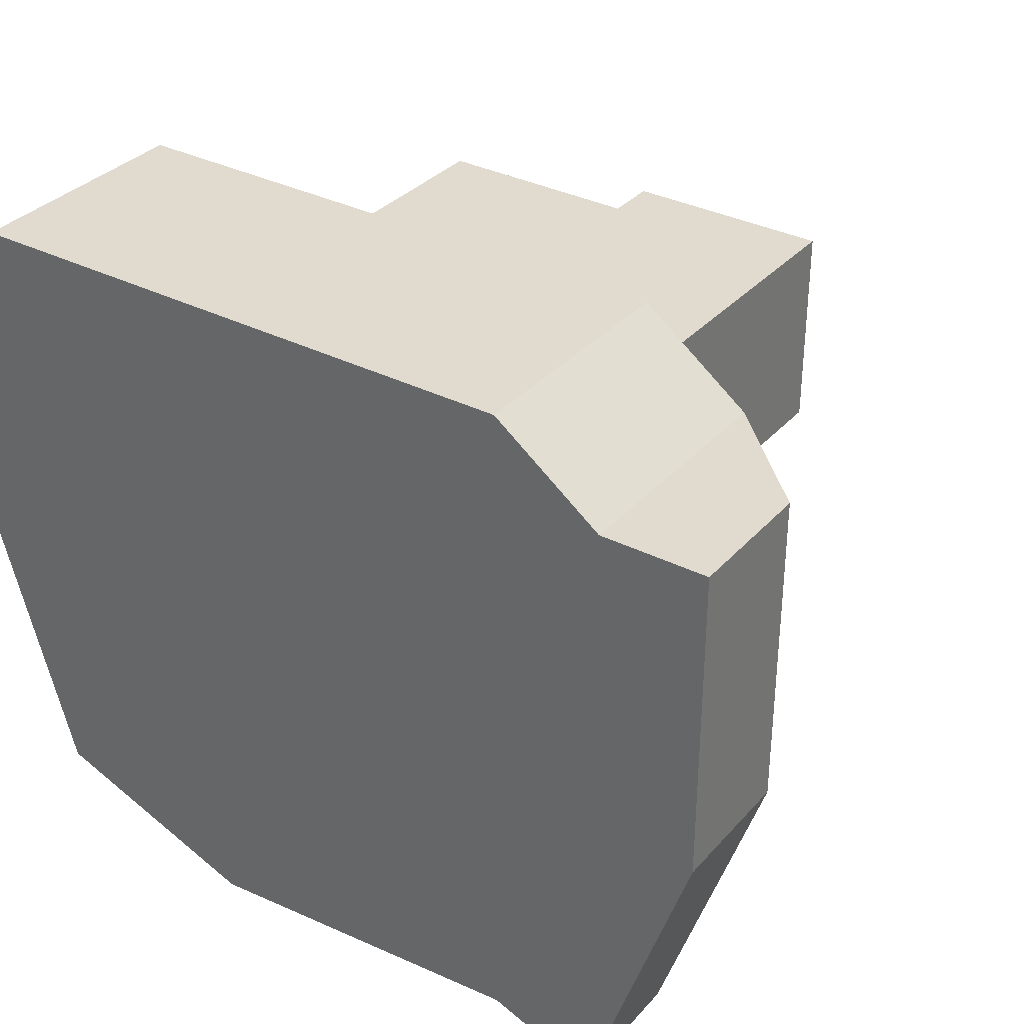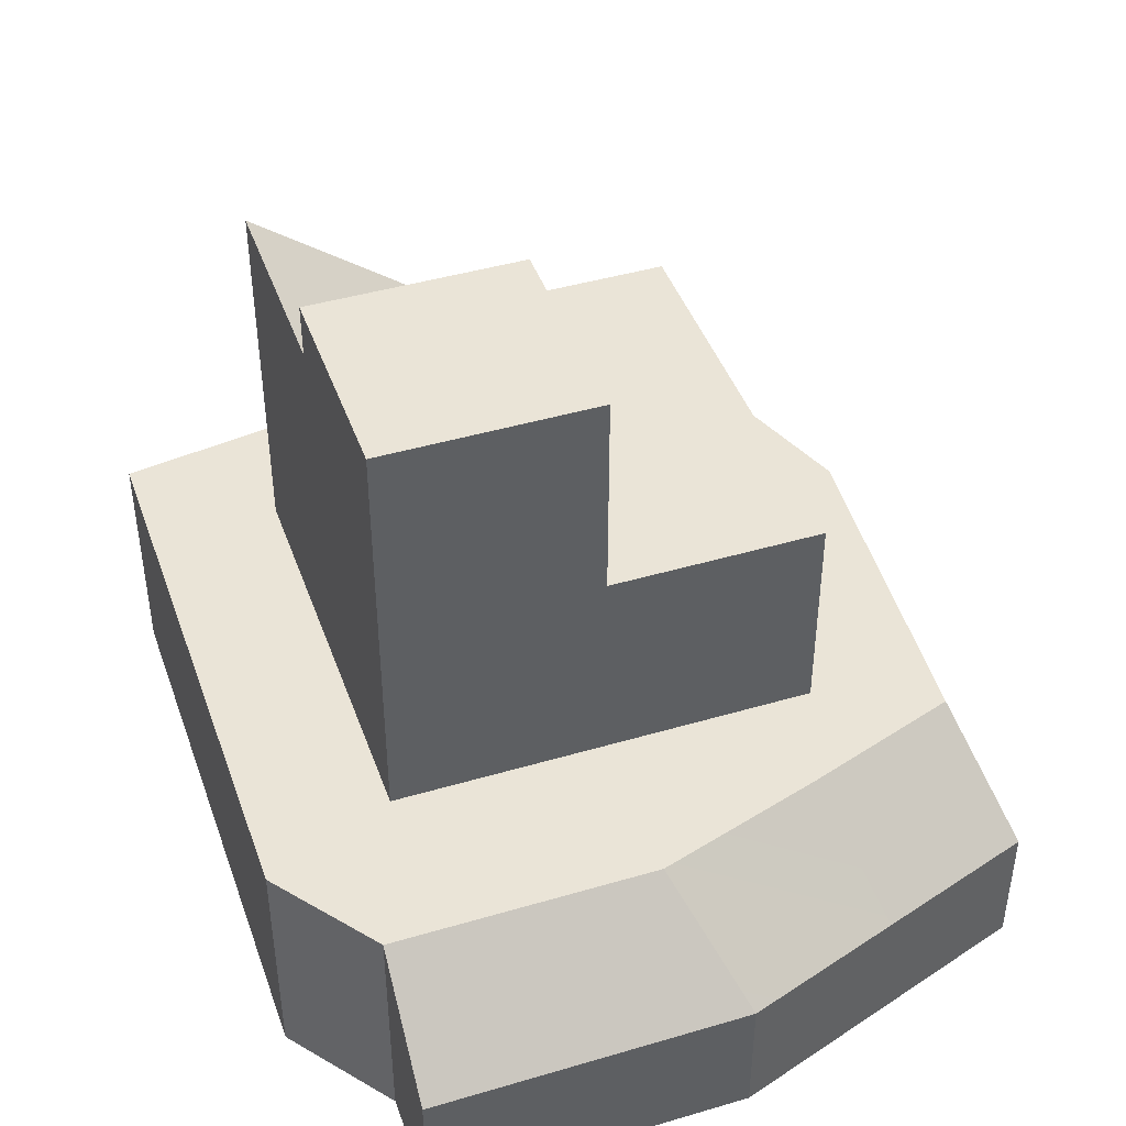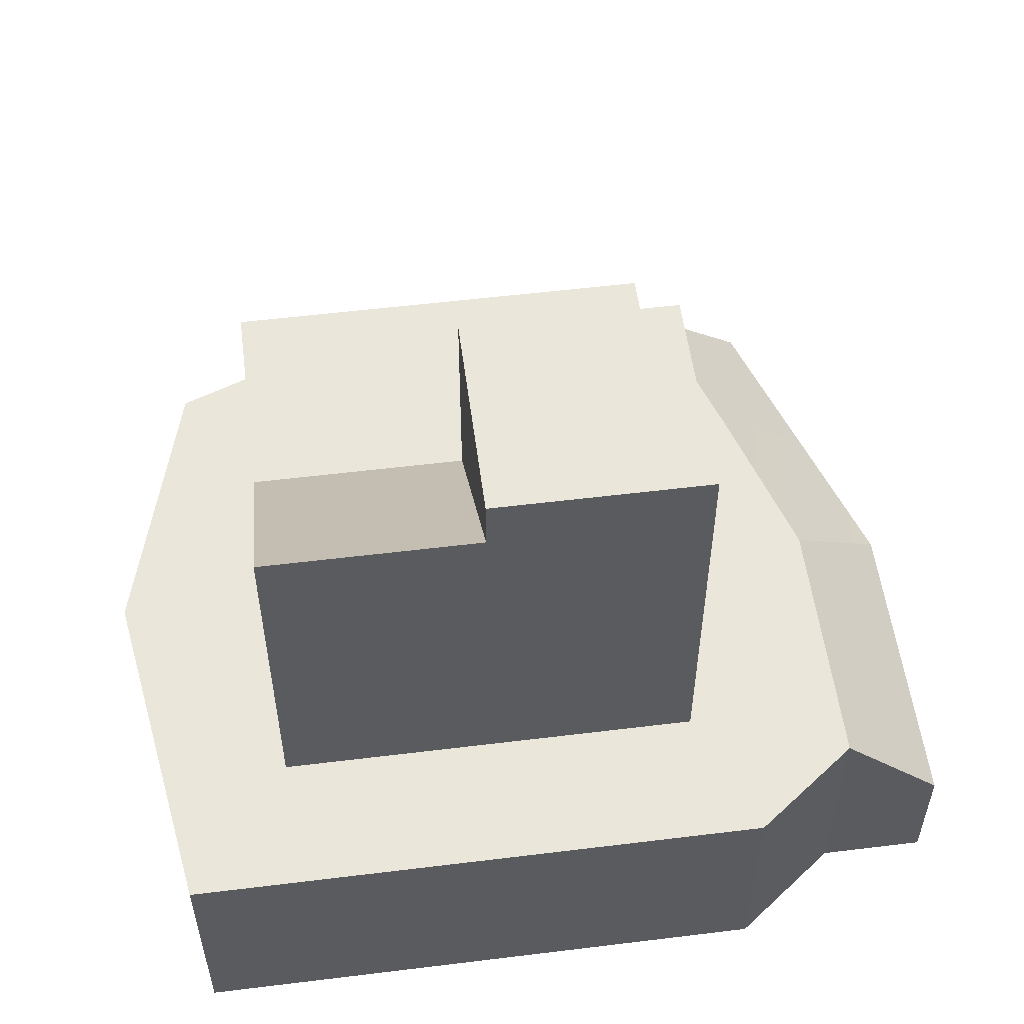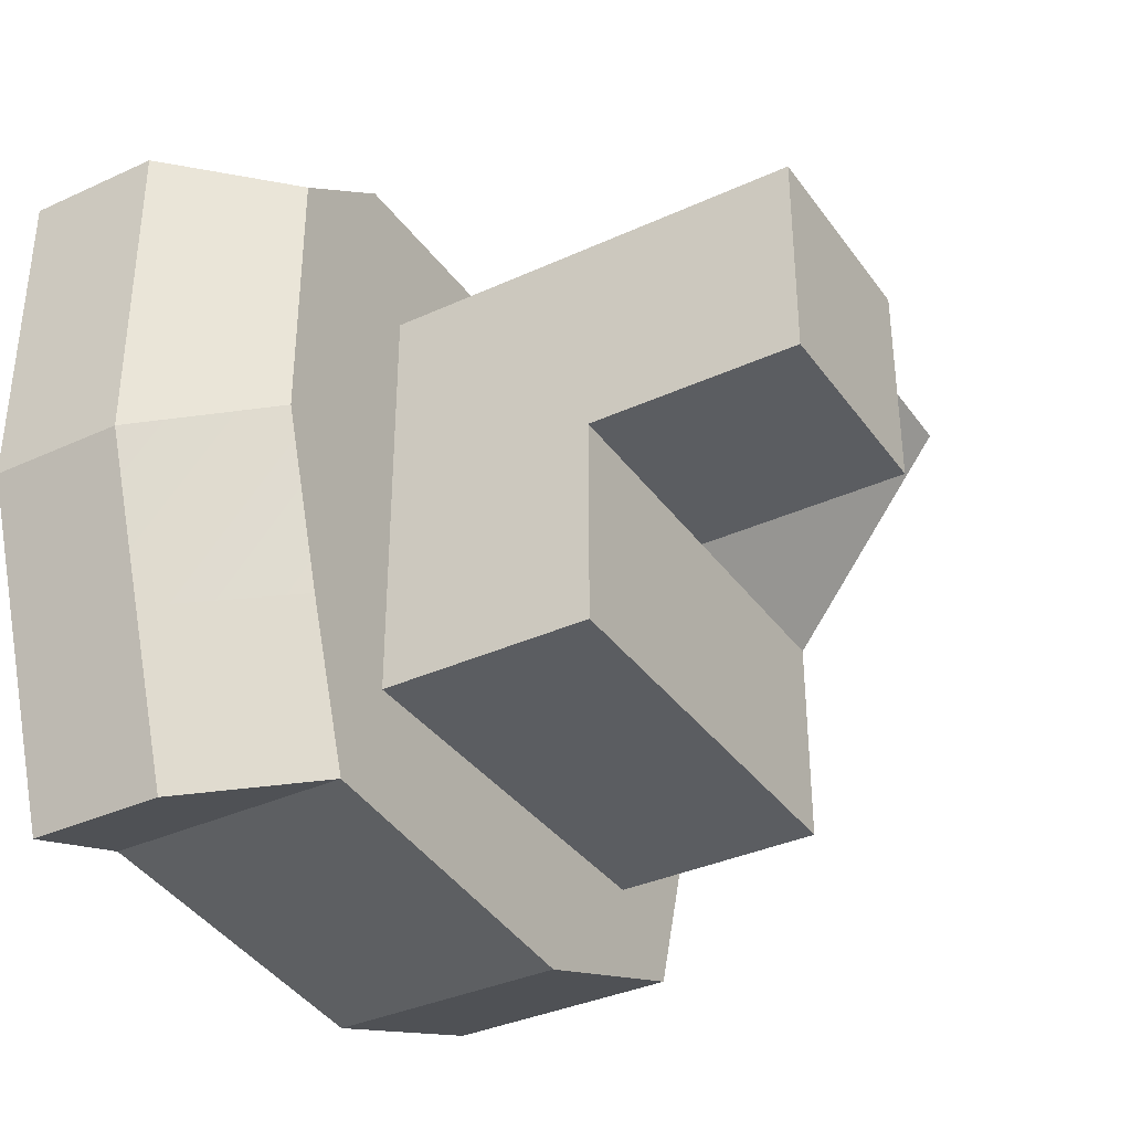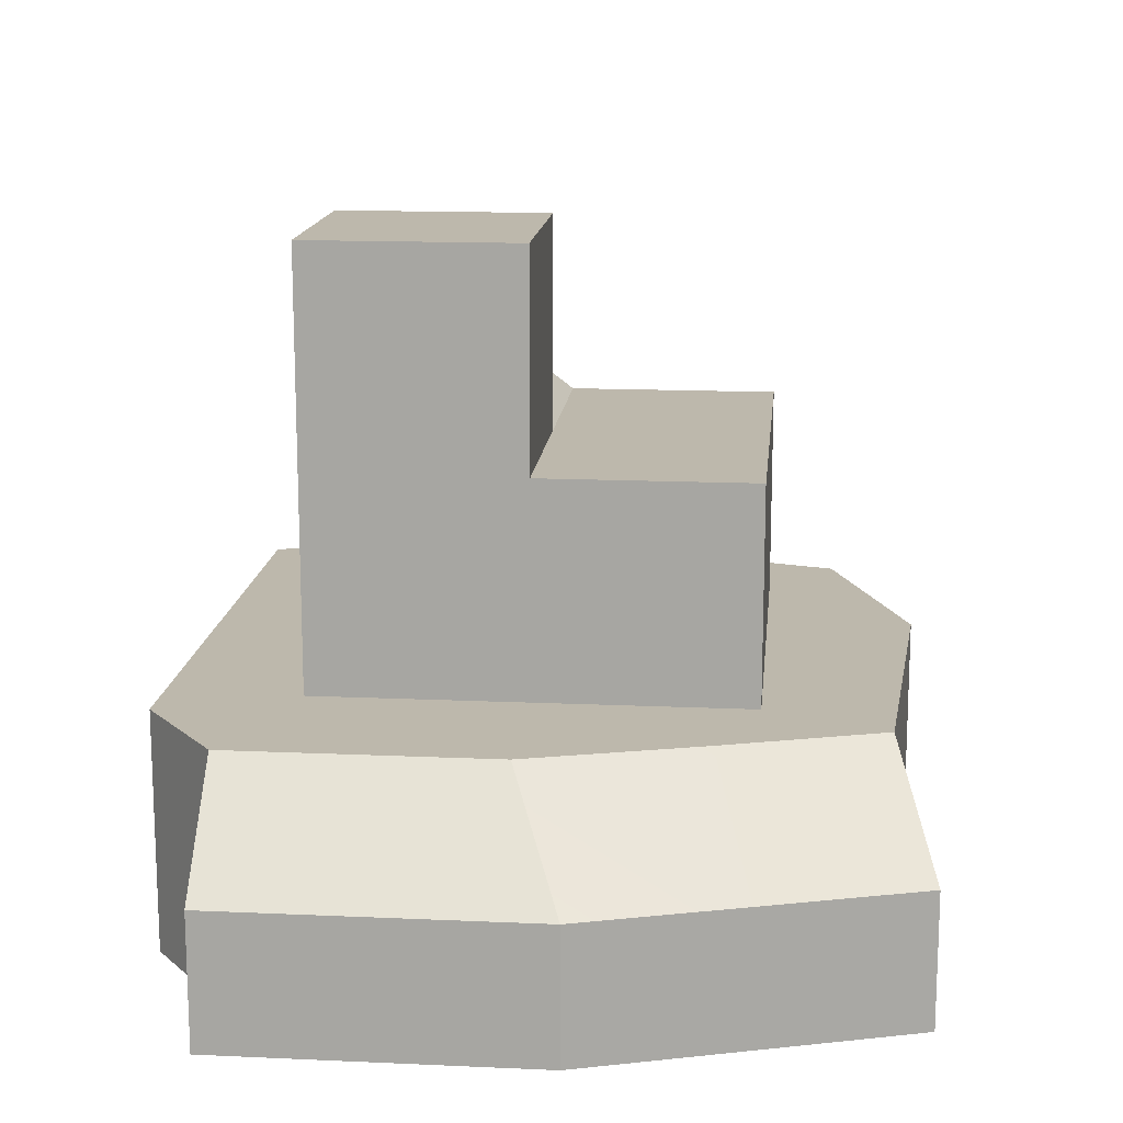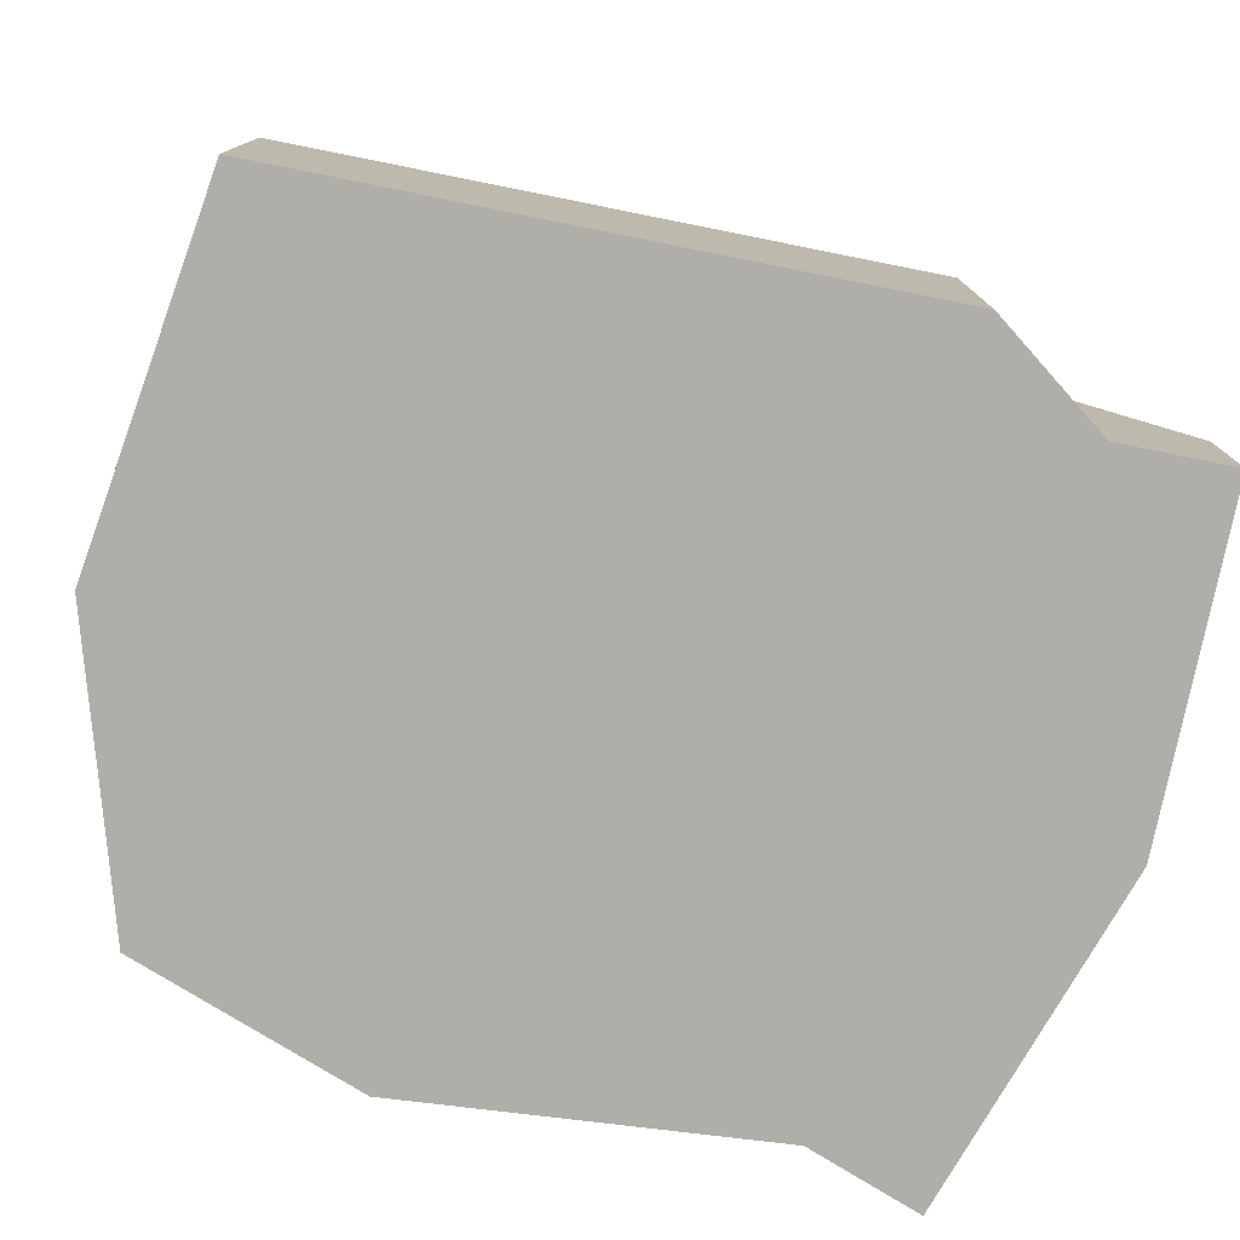
<metadata>
{"format":"obj","ext":"obj","renderer":"f3d","projection":"perspective","resolution":1024,"background":"white","views":[{"elev":33.6,"azim":34.8,"up":"+Z"},{"elev":43.7,"azim":70.9,"up":"+Y"},{"elev":54.8,"azim":-7.4,"up":"+Y"},{"elev":-35.9,"azim":121.0,"up":"+Z"},{"elev":14.9,"azim":95.5,"up":"+Y"},{"elev":-77.5,"azim":-11.3,"up":"+Y"}]}
</metadata>
<code>
v 26 -5 14
v 26 -5 4
v 26 0 4
v 26 0 14
v 24 -5 -4
v 22 -5 -10
v 22 0 -10
v 24 0 -4
v -3 4 -6.5
v -6 -5 4
v -6 4 4
v -3 -5 -6.5
v -6 4 4
v -4 -5 17
v -4 4 17
v -6 -5 4
v -6 -5 4
v 0 -5 -4
v 0 -5 4
v -3 -5 -6.5
v -4 -5 17
v 0 -5 12
v 16 -5 12
v 20 -5 -2.5
v 18 -5 17
v 16 -5 4
v 16 -5 -4
v 18 -5 -8.5
v 0 12 -4
v 0 4 4
v 0 12 4
v 0 4 -4
v 0 4 12
v 0 18 12
v 16 4 12
v 16 4 4
v 16 12 4
v 16 12 12
v 16 4 -4
v 16 12 -4
v -4 -5 17
v 8 -5 17
v 8 4 17
v -4 4 17
v 18 -5 17
v 18 4 17
v 18 4 -8.5
v 5 -5 -9.5
v 5 4 -9.5
v 18 -5 -8.5
v 5 4 -9.5
v -3 -5 -6.5
v -3 4 -6.5
v 5 -5 -9.5
v 8 -5 17
v 8 -5 12
v 8 -5 -4
v 5 -5 -9.5
v 0 4 12
v 8 4 12
v 8 18 12
v 0 18 12
v 16 4 12
v 16 12 12
v 16 12 -4
v 8 4 -4
v 8 12 -4
v 16 4 -4
v 0 4 -4
v 0 12 -4
v 8 -5 4
v 16 12 4
v 8 12 4
v 16 20 4
v 8 20 4
v 8 12 4
v 8 18 12
v 8 20 4
v 8 20 12
v 16 20 12
v 16 20 4
v 8 20 12
v 16 20 12
v 22 -5 14
v 22 -5 4
v 26 -5 2
v 26 0 2
v 18 4 17
v 18 -5 17
v 22 4 14
v 22 -5 14
v 26 -5 14
v 26 -5 4
v 22 4 14
v 22 -5 14
v 26 0 14
v 26 -5 14
v 22 4 4
v 22 4 14
v 26 0 4
v 26 0 14
v 18 4 -8.5
v 20 4 -2.5
v 22 0 -10
v 24 0 -4
v 26 -5 2
v 24 -5 -4
v 20 4 -2.5
v 22 4 4
v 24 0 -4
v 26 0 2
v 22 -5 -10
v 18 -5 -8.5
v 18 4 -8.5
v 22 -5 -10
v 22 0 -10
v 26 0 2
v 26 0 2
v 26 -5 2
v 0 4 12
v 0 4 4
v -6 4 4
v -4 4 17
v 0 4 -4
v -3 4 -6.5
v 18 4 -8.5
v 16 4 -4
v 20 4 -2.5
v 16 4 4
v 16 4 12
v 18 4 17
v 8 4 -4
v 5 4 -9.5
v 8 4 12
v 8 4 17
v 16 20 4
v 8 20 4
v 8 20 12
v 16 20 12
v 8 12 4
v 0 12 4
v 0 18 12
v 8 18 12
v 16 12 -4
v 8 12 -4
v 8 12 4
v 16 12 4
v 0 12 -4
v 0 12 4
v 22 4 4
v 22 4 14
g submesh0
f 1 2 3
f 4 1 3
f 5 6 7
f 8 5 7
f 9 10 11
f 9 12 10
f 13 14 15
f 13 16 14
f 17 18 19
f 17 20 18
f 21 17 22
f 17 19 22
f 23 24 25
f 23 26 24
f 24 26 27
f 24 27 28
f 29 30 31
f 29 32 30
f 31 33 34
f 31 30 33
f 35 36 37
f 38 35 37
f 36 39 40
f 37 36 40
f 41 42 43
f 44 41 43
f 42 45 46
f 43 42 46
f 47 48 49
f 47 50 48
f 51 52 53
f 51 54 52
f 21 22 55
f 22 56 55
f 55 23 25
f 55 56 23
f 27 57 58
f 28 27 58
f 18 20 58
f 18 58 57
f 59 60 61
f 62 59 61
f 60 63 64
f 61 60 64
f 65 66 67
f 65 68 66
f 67 69 70
f 67 66 69
f 71 27 26
f 71 57 27
f 19 57 71
f 19 18 57
f 56 26 23
f 56 71 26
f 22 71 56
f 22 19 71
f 72 73 74
f 73 75 74
f 76 77 78
f 77 79 78
f 38 37 80
f 37 81 80
f 61 64 82
f 64 83 82
f 25 24 84
f 24 85 84
f 5 8 86
f 8 87 86
f 88 89 90
f 89 91 90
f 84 85 92
f 85 93 92
f 94 95 96
f 95 97 96
f 98 99 100
f 99 101 100
f 102 103 104
f 103 105 104
f 85 24 106
f 24 107 106
f 108 109 110
f 109 111 110
f 93 85 106
f 24 28 107
f 28 112 107
f 113 114 115
f 114 116 115
f 98 100 117
f 3 2 118
f 2 119 118
g submesh1
f 120 121 122
f 120 122 123
f 124 125 122
f 121 124 122
f 126 127 128
f 127 129 128
f 128 129 130
f 131 128 130
f 132 133 124
f 133 125 124
f 133 127 126
f 133 132 127
f 130 134 135
f 131 130 135
f 135 134 120
f 135 120 123
f 136 137 138
f 139 136 138
f 140 141 142
f 143 140 142
f 144 145 146
f 147 144 146
f 145 148 149
f 146 145 149
f 128 131 150
f 131 151 150

</code>
